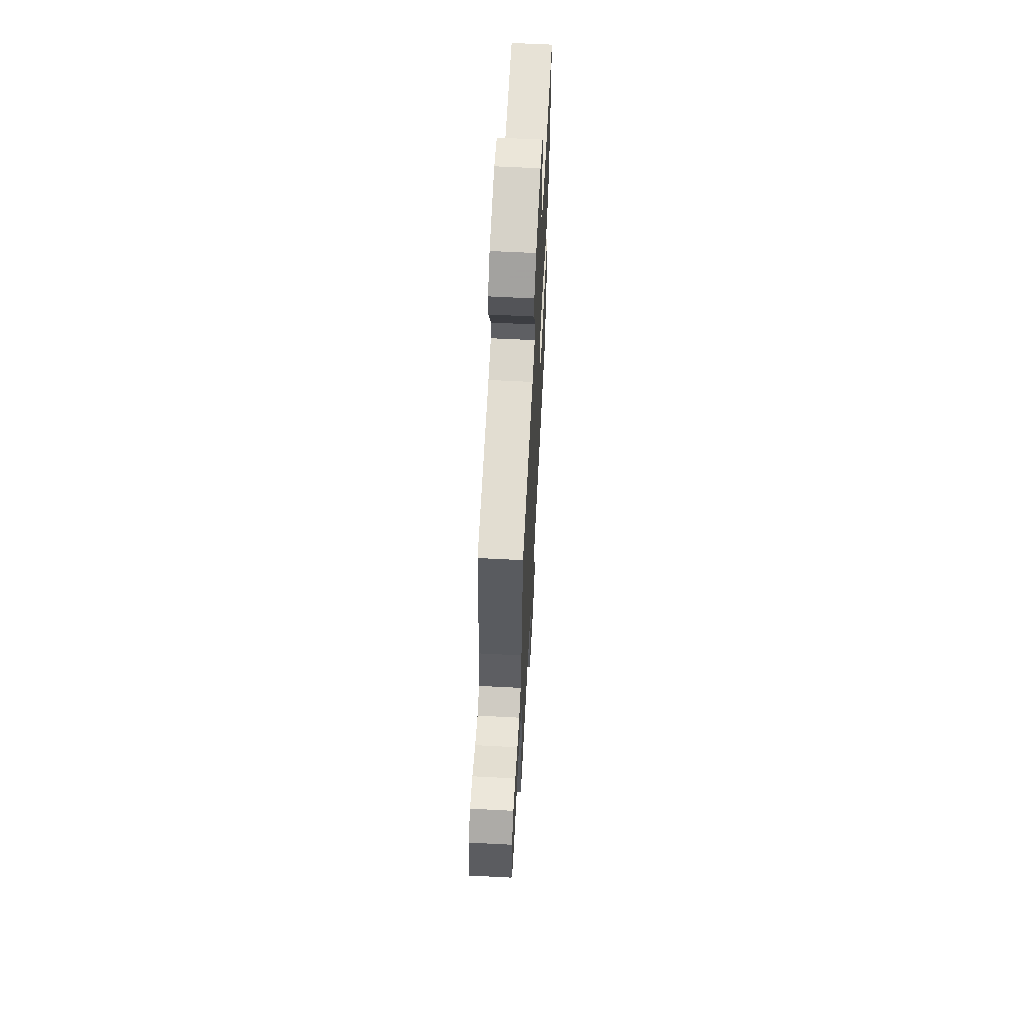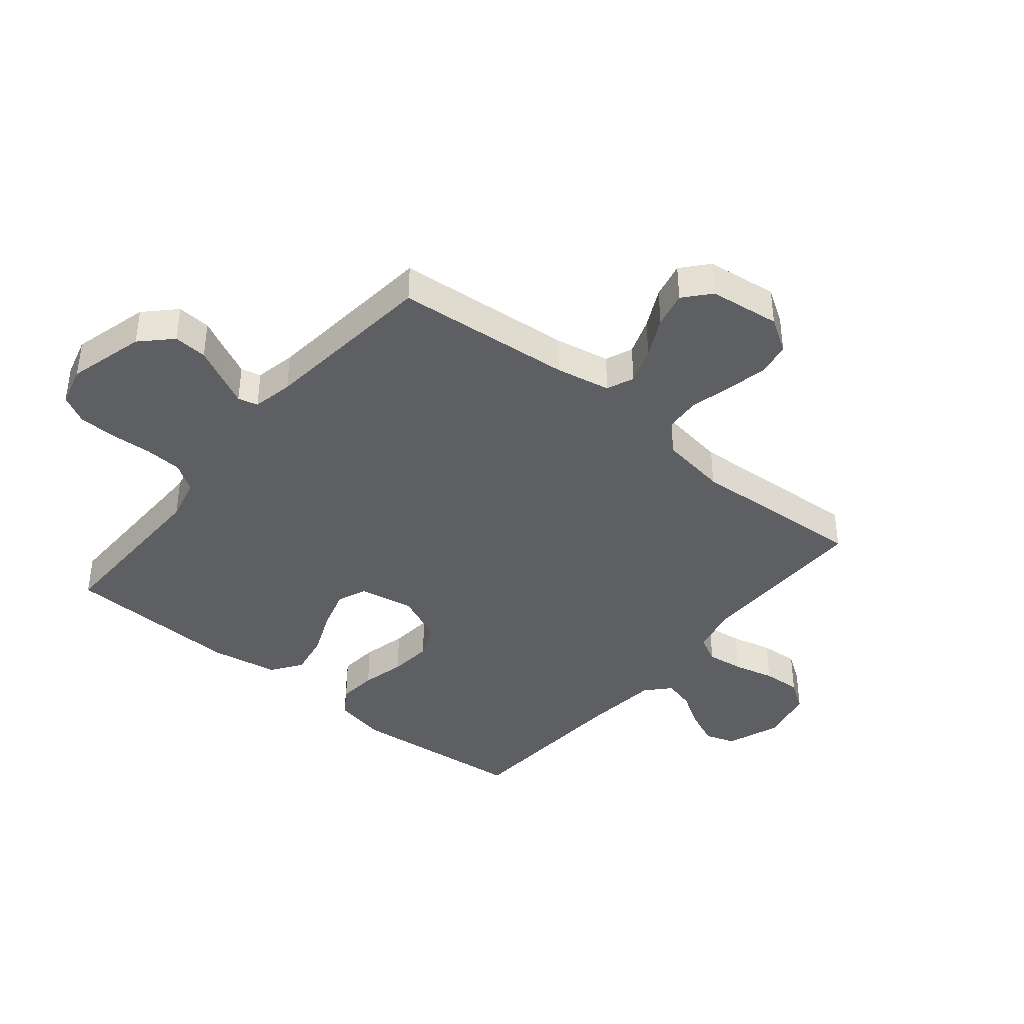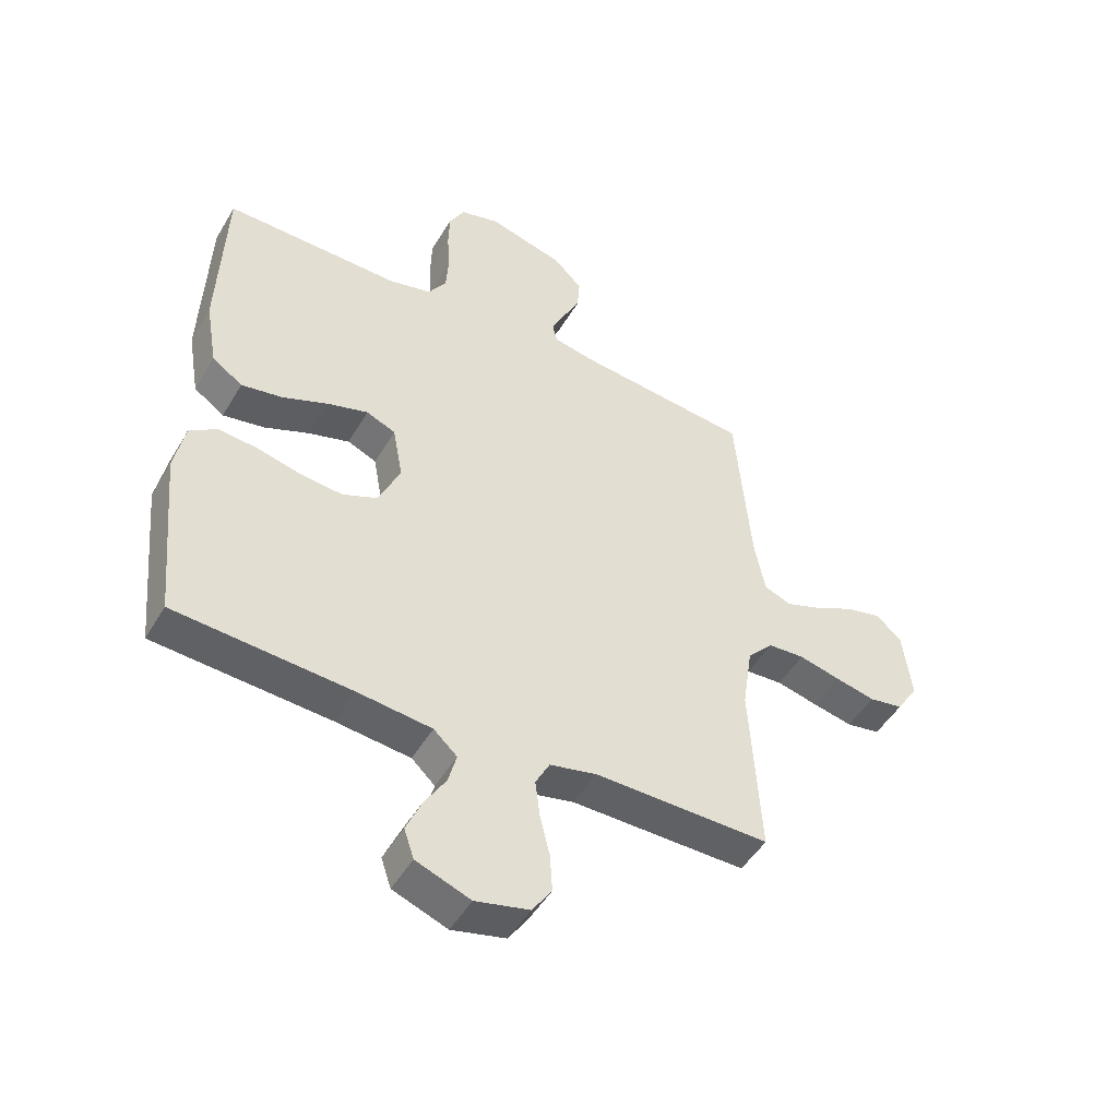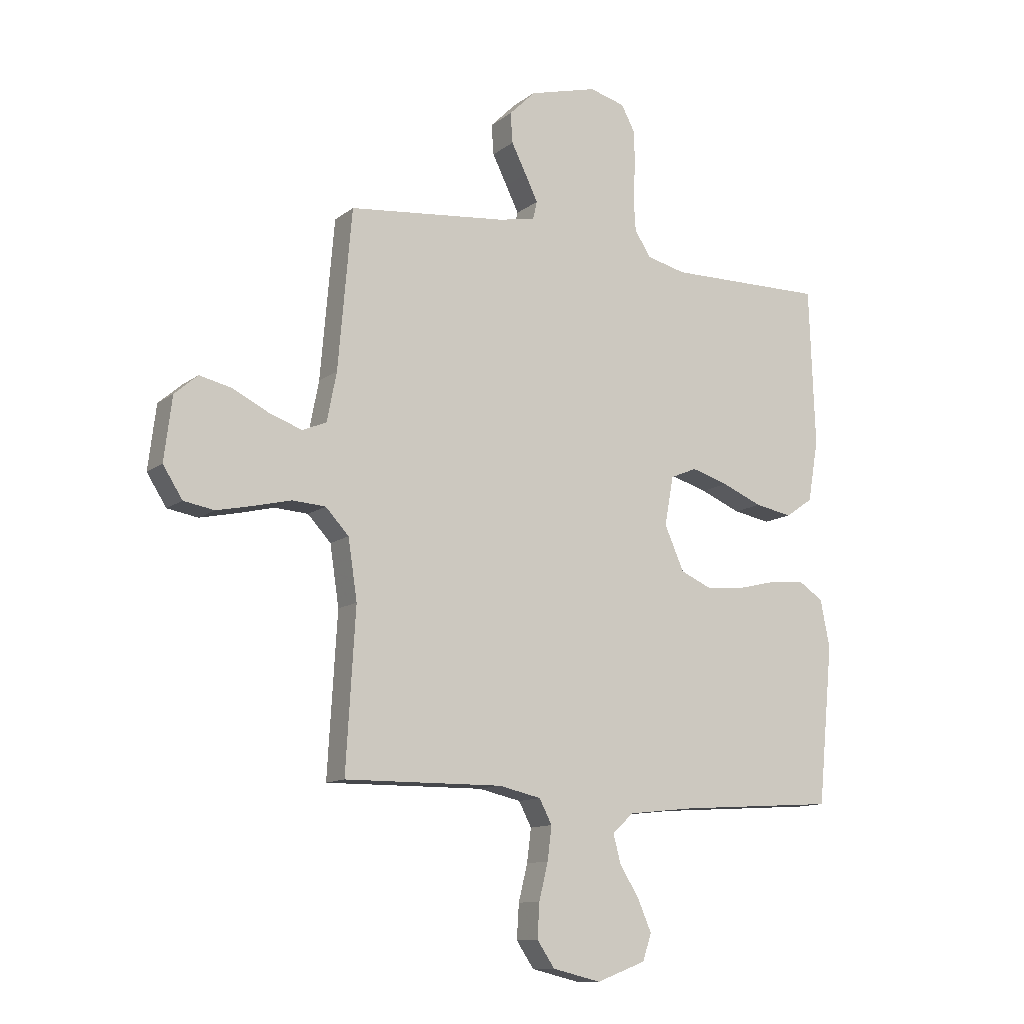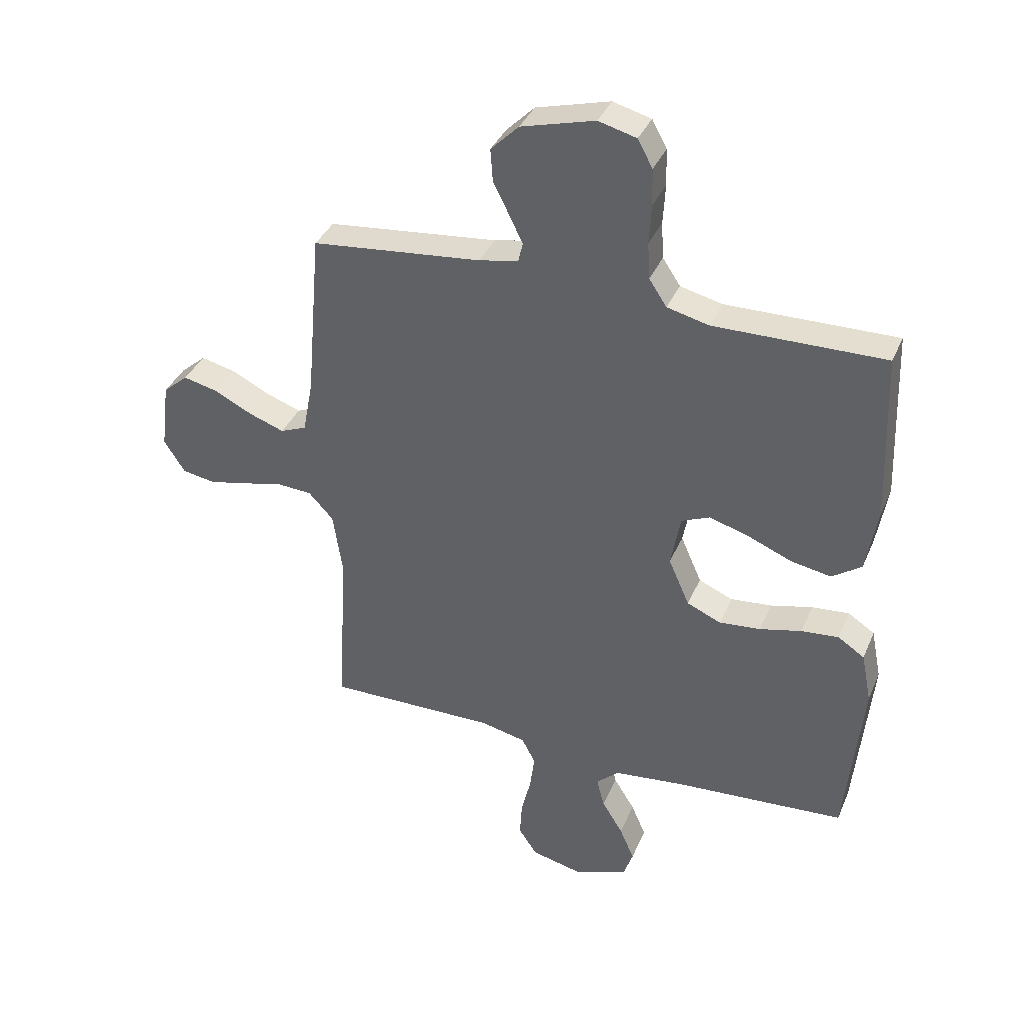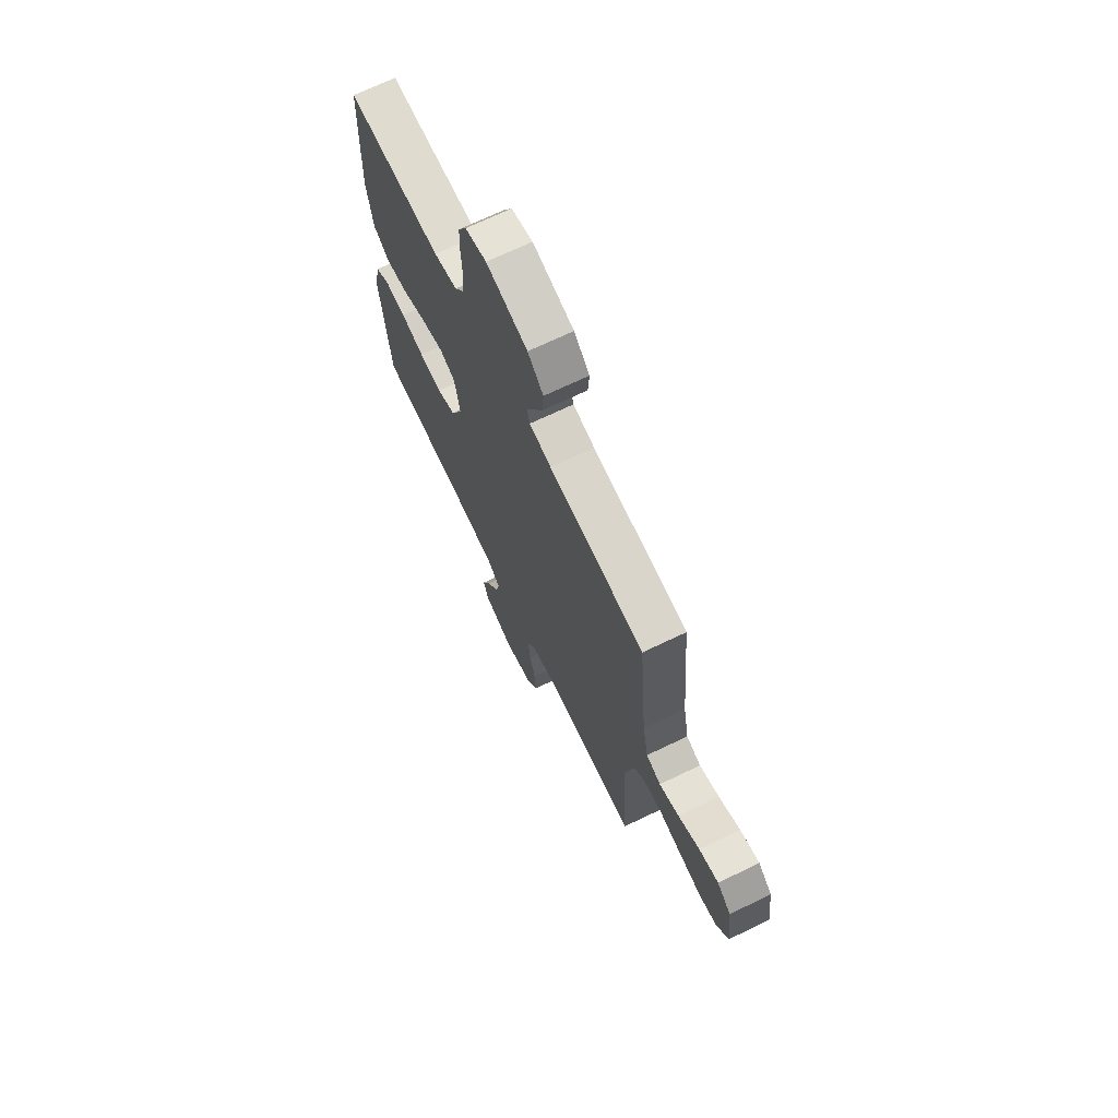
<metadata>
{"format":"obj","ext":"obj","renderer":"f3d","projection":"perspective","resolution":1024,"background":"white","views":[{"elev":62.4,"azim":93.0,"up":"+Z"},{"elev":-40.1,"azim":50.6,"up":"+Y"},{"elev":-48.4,"azim":-29.4,"up":"+Z"},{"elev":-11.8,"azim":149.5,"up":"+Z"},{"elev":37.0,"azim":-158.7,"up":"+Z"},{"elev":69.8,"azim":64.3,"up":"+Z"}]}
</metadata>
<code>
v 0.5 0.07 0.5
v 0.526 0.07 0.2
v 0.544 0.07 0.107
v 0.59 0.07 0.088
v 0.652 0.07 0.11
v 0.72 0.07 0.144
v 0.781 0.07 0.158
v 0.825 0.07 0.12
v 0.84 0.07 0
v 0.803 0.07 -0.058
v 0.745 0.07 -0.068
v 0.676 0.07 -0.053
v 0.606 0.07 -0.036
v 0.543 0.07 -0.04
v 0.499 0.07 -0.087
v 0.482 0.07 -0.2
v 0.5 0.07 -0.5
v 0.2 0.07 -0.497
v 0.12 0.07 -0.515
v 0.096 0.07 -0.561
v 0.104 0.07 -0.624
v 0.121 0.07 -0.693
v 0.125 0.07 -0.758
v 0.092 0.07 -0.807
v 0 0.07 -0.829
v -0.093 0.07 -0.794
v -0.11 0.07 -0.744
v -0.084 0.07 -0.684
v -0.047 0.07 -0.624
v -0.033 0.07 -0.571
v -0.073 0.07 -0.534
v -0.2 0.07 -0.52
v -0.5 0.07 -0.5
v -0.529 0.07 -0.2
v -0.511 0.07 -0.11
v -0.464 0.07 -0.079
v -0.398 0.07 -0.085
v -0.324 0.07 -0.103
v -0.251 0.07 -0.11
v -0.191 0.07 -0.084
v -0.154 0.07 0
v -0.171 0.07 0.093
v -0.221 0.07 0.114
v -0.291 0.07 0.093
v -0.368 0.07 0.061
v -0.439 0.07 0.048
v -0.491 0.07 0.084
v -0.511 0.07 0.2
v -0.5 0.07 0.5
v -0.2 0.07 0.496
v -0.126 0.07 0.514
v -0.095 0.07 0.561
v -0.091 0.07 0.625
v -0.095 0.07 0.695
v -0.093 0.07 0.759
v -0.067 0.07 0.807
v 0 0.07 0.825
v 0.13 0.07 0.79
v 0.179 0.07 0.741
v 0.175 0.07 0.684
v 0.147 0.07 0.628
v 0.123 0.07 0.579
v 0.131 0.07 0.545
v 0.2 0.07 0.531
v 0.5 0 0.5
v 0.526 0 0.2
v 0.544 0 0.107
v 0.59 0 0.088
v 0.652 0 0.11
v 0.72 0 0.144
v 0.781 0 0.158
v 0.825 0 0.12
v 0.84 0 0
v 0.803 0 -0.058
v 0.745 0 -0.068
v 0.676 0 -0.053
v 0.606 0 -0.036
v 0.543 0 -0.04
v 0.499 0 -0.087
v 0.482 0 -0.2
v 0.5 0 -0.5
v 0.2 0 -0.497
v 0.12 0 -0.515
v 0.096 0 -0.561
v 0.104 0 -0.624
v 0.121 0 -0.693
v 0.125 0 -0.758
v 0.092 0 -0.807
v 0 0 -0.829
v -0.093 0 -0.794
v -0.11 0 -0.744
v -0.084 0 -0.684
v -0.047 0 -0.624
v -0.033 0 -0.571
v -0.073 0 -0.534
v -0.2 0 -0.52
v -0.5 0 -0.5
v -0.529 0 -0.2
v -0.511 0 -0.11
v -0.464 0 -0.079
v -0.398 0 -0.085
v -0.324 0 -0.103
v -0.251 0 -0.11
v -0.191 0 -0.084
v -0.154 0 0
v -0.171 0 0.093
v -0.221 0 0.114
v -0.291 0 0.093
v -0.368 0 0.061
v -0.439 0 0.048
v -0.491 0 0.084
v -0.511 0 0.2
v -0.5 0 0.5
v -0.2 0 0.496
v -0.126 0 0.514
v -0.095 0 0.561
v -0.091 0 0.625
v -0.095 0 0.695
v -0.093 0 0.759
v -0.067 0 0.807
v 0 0 0.825
v 0.13 0 0.79
v 0.179 0 0.741
v 0.175 0 0.684
v 0.147 0 0.628
v 0.123 0 0.579
v 0.131 0 0.545
v 0.2 0 0.531
f 58 59 60 61
f 58 61 62
f 57 58 62
f 56 57 62 63
f 53 54 55 56
f 52 53 56 63
f 47 48 49 50
f 47 50 51
f 44 45 46 47
f 43 44 47 51
f 42 43 51 52
f 35 36 37 38
f 35 38 39
f 32 33 34 35
f 31 32 35 39
f 30 31 39 40
f 26 27 28 29
f 24 25 26 29
f 24 29 30
f 21 22 23 24
f 20 21 24 30
f 19 20 30 40
f 16 17 18
f 15 16 18 19
f 10 11 12 13
f 8 9 10 13
f 8 13 14
f 5 6 7 8
f 4 5 8 14
f 3 4 14 15
f 64 1 2
f 41 42 52 63
f 40 41 63 64
f 15 19 40 64
f 2 3 15 64
f 125 124 123 122
f 126 125 122
f 126 122 121
f 127 126 121 120
f 120 119 118 117
f 127 120 117 116
f 114 113 112 111
f 115 114 111
f 111 110 109 108
f 115 111 108 107
f 116 115 107 106
f 102 101 100 99
f 103 102 99
f 99 98 97 96
f 103 99 96 95
f 104 103 95 94
f 93 92 91 90
f 93 90 89 88
f 94 93 88
f 88 87 86 85
f 94 88 85 84
f 104 94 84 83
f 82 81 80
f 83 82 80 79
f 77 76 75 74
f 77 74 73 72
f 78 77 72
f 72 71 70 69
f 78 72 69 68
f 79 78 68 67
f 66 65 128
f 127 116 106 105
f 128 127 105 104
f 128 104 83 79
f 128 79 67 66
f 1 65 66 2
f 2 66 67 3
f 3 67 68 4
f 4 68 69 5
f 5 69 70 6
f 6 70 71 7
f 7 71 72 8
f 8 72 73 9
f 9 73 74 10
f 10 74 75 11
f 11 75 76 12
f 12 76 77 13
f 13 77 78 14
f 14 78 79 15
f 15 79 80 16
f 16 80 81 17
f 17 81 82 18
f 18 82 83 19
f 19 83 84 20
f 20 84 85 21
f 21 85 86 22
f 22 86 87 23
f 23 87 88 24
f 24 88 89 25
f 25 89 90 26
f 26 90 91 27
f 27 91 92 28
f 28 92 93 29
f 29 93 94 30
f 30 94 95 31
f 31 95 96 32
f 32 96 97 33
f 33 97 98 34
f 34 98 99 35
f 35 99 100 36
f 36 100 101 37
f 37 101 102 38
f 38 102 103 39
f 39 103 104 40
f 40 104 105 41
f 41 105 106 42
f 42 106 107 43
f 43 107 108 44
f 44 108 109 45
f 45 109 110 46
f 46 110 111 47
f 47 111 112 48
f 48 112 113 49
f 49 113 114 50
f 50 114 115 51
f 51 115 116 52
f 52 116 117 53
f 53 117 118 54
f 54 118 119 55
f 55 119 120 56
f 56 120 121 57
f 57 121 122 58
f 58 122 123 59
f 59 123 124 60
f 60 124 125 61
f 61 125 126 62
f 62 126 127 63
f 63 127 128 64
f 64 128 65 1

</code>
